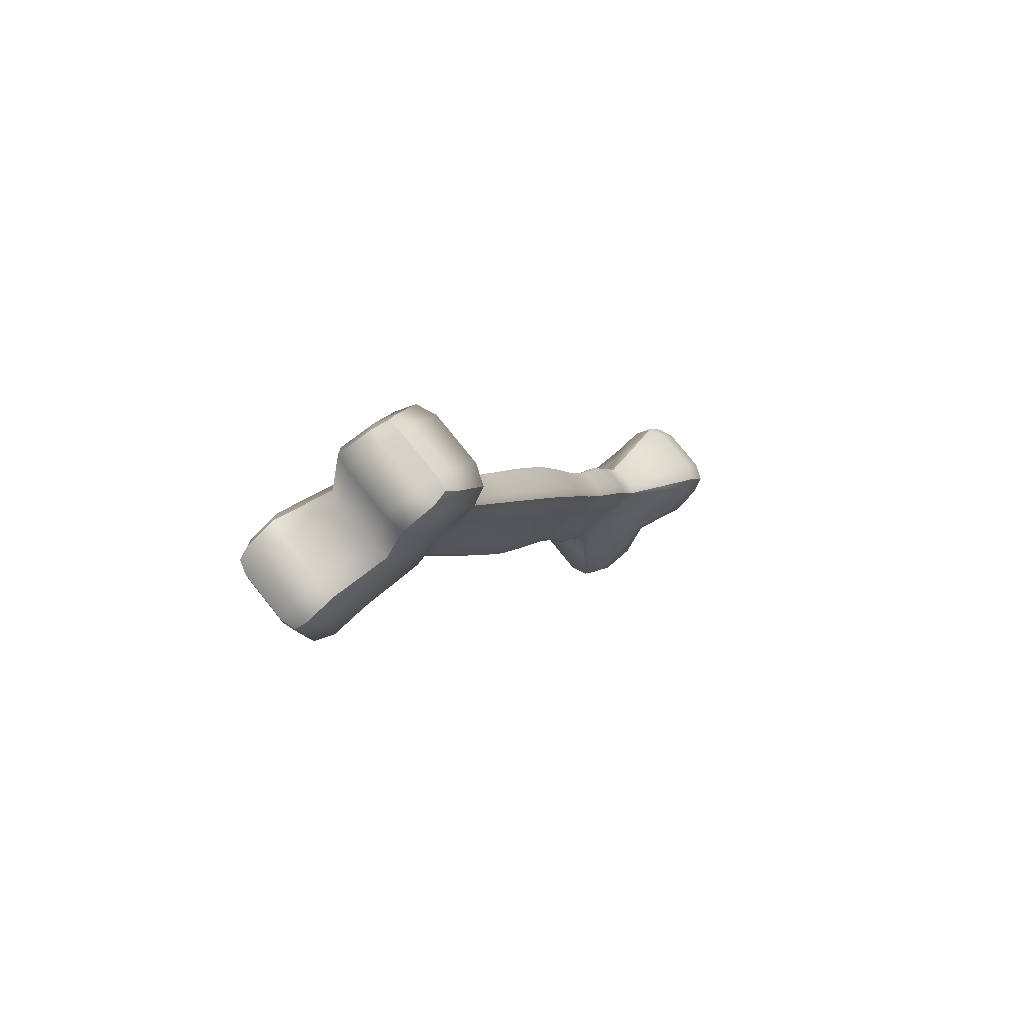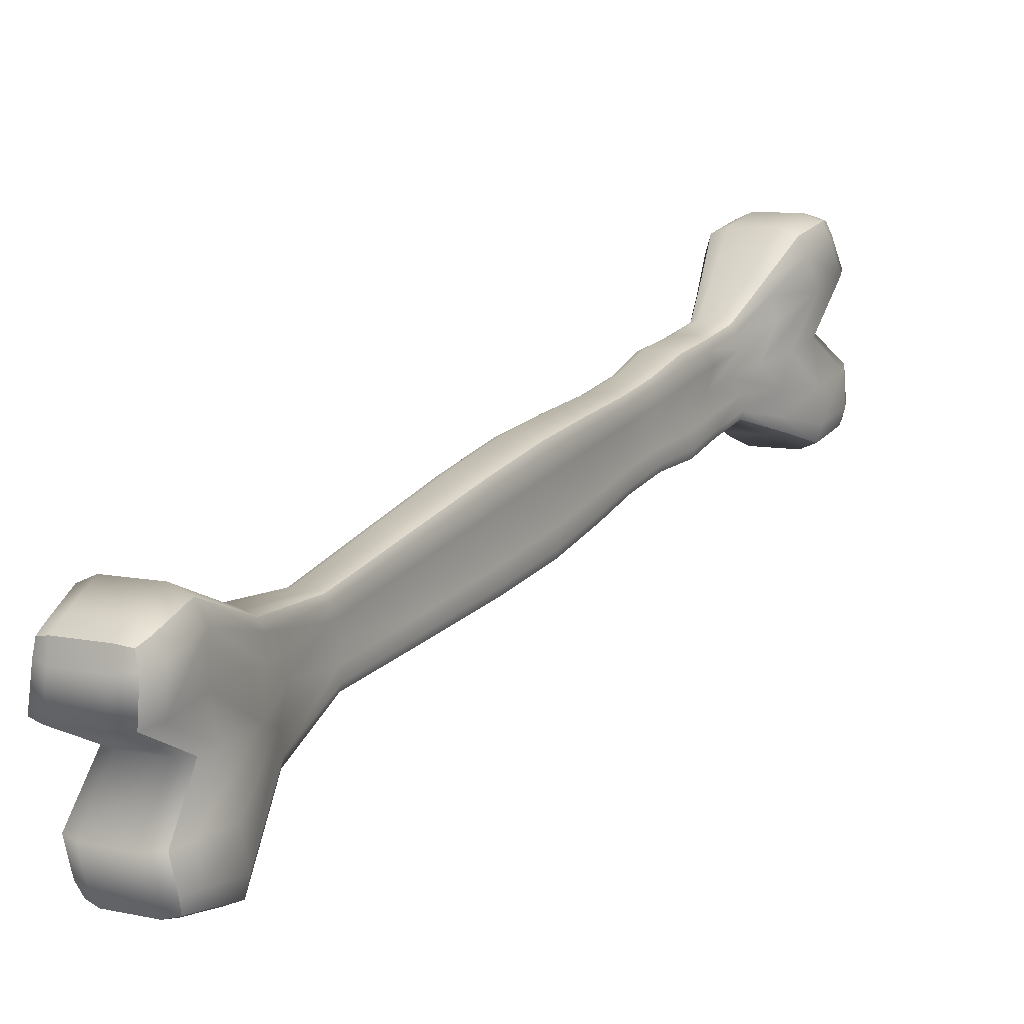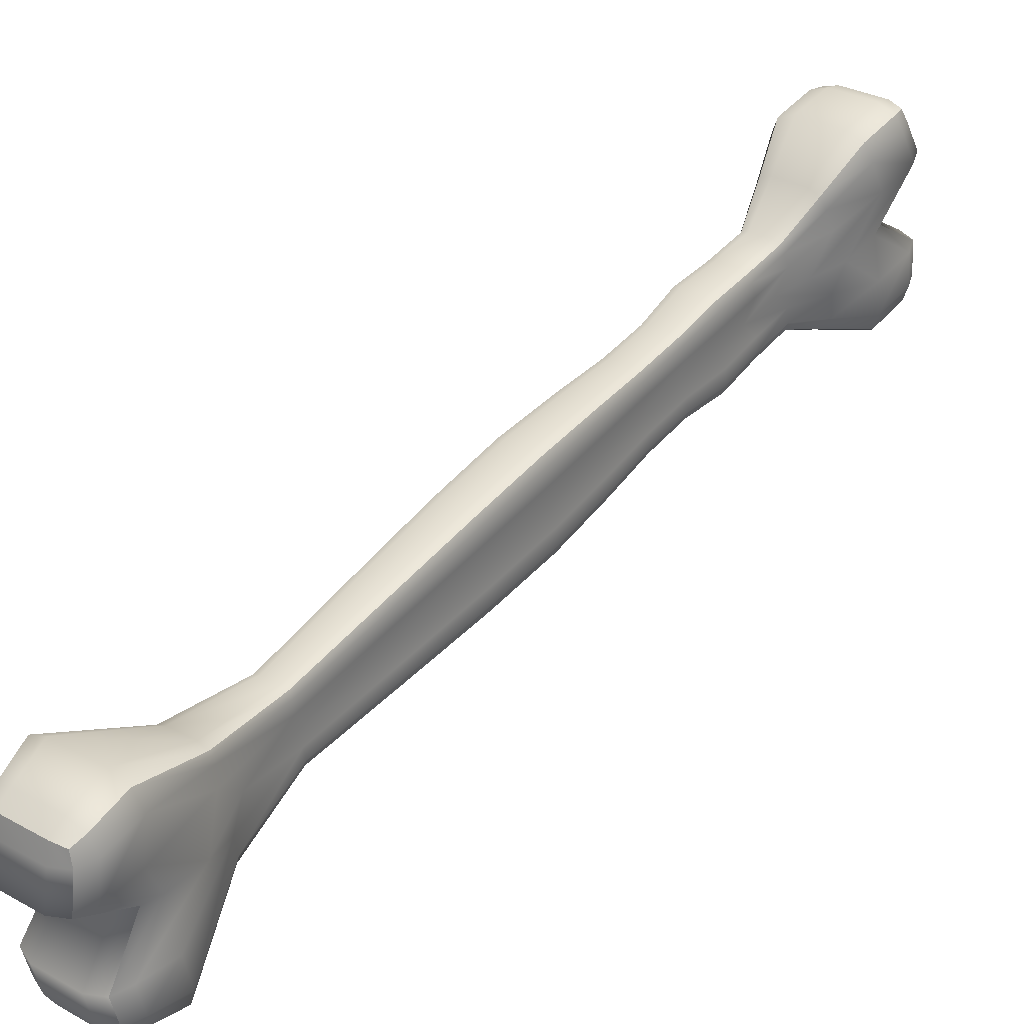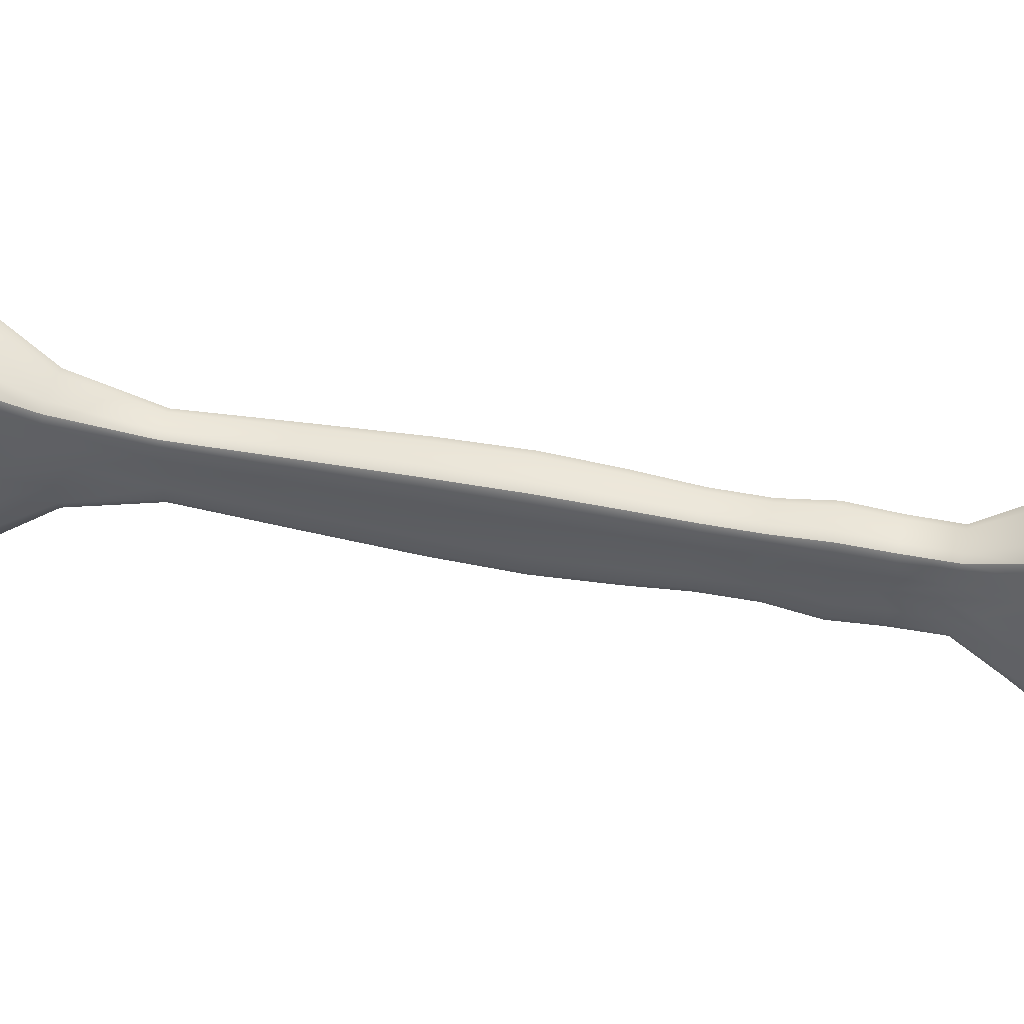
<metadata>
{"format":"obj","ext":"obj","renderer":"f3d","projection":"perspective","resolution":1024,"background":"white","views":[{"elev":-66.9,"azim":-52.9,"up":"+Y"},{"elev":21.3,"azim":3.1,"up":"+Z"},{"elev":42.0,"azim":10.1,"up":"+Z"},{"elev":56.7,"azim":74.4,"up":"+Z"}]}
</metadata>
<code>
g default
v 12.45 0.2242 -19.17
v 12.45 0.2599 -19.17
v 12.47 0.2526 -19.2
v 12.5 0.237 -19.21
v 12.48 0.208 -19.2
v 12.47 0.1967 -19.17
v 13.32 1.895 -19.11
v 13.35 1.892 -19.11
v 13.35 1.879 -19.14
v 13.34 1.849 -19.16
v 13.31 1.865 -19.15
v 13.29 1.872 -19.12
v 12.59 0.1504 -19.15
v 12.55 0.1535 -19.16
v 12.56 0.1648 -19.19
v 12.58 0.1937 -19.2
v 12.61 0.1788 -19.19
v 12.62 0.1734 -19.15
v 13.46 1.821 -19.09
v 13.45 1.786 -19.09
v 13.45 1.791 -19.13
v 13.42 1.806 -19.15
v 13.43 1.836 -19.13
v 13.43 1.849 -19.1
v 12.52 0.1746 -18.84
v 12.52 0.1615 -18.87
v 12.55 0.1584 -18.87
v 12.58 0.1814 -18.86
v 12.57 0.1887 -18.83
v 12.53 0.2044 -18.82
v 13.39 1.846 -18.78
v 13.37 1.817 -18.77
v 13.4 1.801 -18.78
v 13.42 1.794 -18.81
v 13.42 1.829 -18.81
v 13.4 1.857 -18.81
v 12.41 0.2322 -18.88
v 12.44 0.2048 -18.88
v 12.44 0.2178 -18.85
v 12.45 0.2476 -18.83
v 12.42 0.2625 -18.85
v 12.42 0.2679 -18.89
v 13.28 1.903 -18.83
v 13.25 1.88 -18.83
v 13.26 1.875 -18.79
v 13.29 1.86 -18.78
v 13.31 1.889 -18.79
v 13.32 1.9 -18.82
v 12.46 0.226 -19.2
v 13.32 1.886 -19.14
v 12.59 0.1578 -19.18
v 13.45 1.818 -19.12
v 12.55 0.1674 -18.84
v 13.41 1.828 -18.78
v 12.42 0.2355 -18.86
v 13.28 1.896 -18.8
v 13.26 1.784 -19.15
v 13.25 1.792 -19.12
v 13.21 1.8 -18.83
v 13.22 1.794 -18.8
v 13.25 1.779 -18.78
v 13.33 1.736 -18.77
v 13.36 1.72 -18.78
v 13.38 1.713 -18.81
v 13.41 1.705 -19.1
v 13.4 1.711 -19.13
v 13.38 1.725 -19.15
v 13.29 1.769 -19.16
v 13.24 1.693 -19.1
v 13.22 1.698 -19.08
v 13.2 1.704 -18.87
v 13.21 1.7 -18.85
v 13.22 1.689 -18.84
v 13.28 1.659 -18.83
v 13.3 1.648 -18.84
v 13.32 1.643 -18.86
v 13.34 1.637 -19.06
v 13.33 1.641 -19.09
v 13.32 1.651 -19.1
v 13.26 1.682 -19.11
v 12.48 0.299 -19.02
v 12.5 0.274 -19.02
v 12.57 0.2346 -19.01
v 12.6 0.2317 -19.01
v 12.63 0.2527 -19
v 13.3 1.602 -18.96
v 13.35 1.649 -18.96
v 13.39 1.722 -18.95
v 13.4 1.755 -18.95
v 13.37 1.78 -18.96
v 13.3 1.819 -18.97
v 13.27 1.822 -18.97
v 13.24 1.801 -18.97
v 13.2 1.727 -18.98
v 13.2 1.657 -18.98
v 12.48 0.3315 -19.02
v 13.21 1.609 -19.05
v 13.2 1.613 -19.04
v 13.18 1.59 -18.97
v 13.19 1.616 -18.91
v 13.19 1.614 -18.89
v 13.2 1.607 -18.89
v 13.24 1.588 -18.88
v 13.25 1.58 -18.89
v 13.26 1.577 -18.9
v 13.25 1.554 -18.97
v 13.28 1.574 -19.03
v 13.27 1.576 -19.05
v 13.26 1.583 -19.05
v 13.22 1.602 -19.06
v 13.17 1.531 -19.06
v 13.16 1.534 -19.04
v 13.15 1.514 -18.98
v 13.14 1.538 -18.91
v 13.15 1.535 -18.9
v 13.16 1.528 -18.89
v 13.2 1.509 -18.88
v 13.21 1.502 -18.89
v 13.22 1.498 -18.9
v 13.21 1.478 -18.97
v 13.24 1.495 -19.03
v 13.23 1.497 -19.05
v 13.22 1.504 -19.06
v 13.18 1.524 -19.06
v 13.13 1.453 -19.07
v 13.12 1.457 -19.05
v 13.1 1.439 -18.98
v 13.1 1.461 -18.91
v 13.1 1.458 -18.89
v 13.12 1.451 -18.89
v 13.16 1.43 -18.88
v 13.17 1.422 -18.89
v 13.18 1.419 -18.9
v 13.18 1.401 -18.97
v 13.2 1.415 -19.04
v 13.19 1.418 -19.06
v 13.18 1.425 -19.06
v 13.14 1.446 -19.07
v 13.09 1.37 -19.06
v 13.08 1.373 -19.04
v 13.07 1.36 -18.98
v 13.06 1.376 -18.92
v 13.07 1.374 -18.91
v 13.08 1.367 -18.9
v 13.11 1.349 -18.9
v 13.13 1.343 -18.9
v 13.13 1.339 -18.91
v 13.13 1.327 -18.97
v 13.15 1.336 -19.03
v 13.15 1.338 -19.05
v 13.13 1.345 -19.06
v 13.1 1.363 -19.06
v 13.04 1.284 -19.06
v 13.03 1.287 -19.05
v 13.03 1.278 -18.99
v 13.02 1.29 -18.92
v 13.02 1.288 -18.91
v 13.03 1.282 -18.9
v 13.07 1.263 -18.9
v 13.08 1.256 -18.9
v 13.09 1.253 -18.92
v 13.09 1.244 -18.98
v 13.1 1.25 -19.04
v 13.1 1.252 -19.05
v 13.09 1.259 -19.06
v 13.05 1.277 -19.06
v 12.99 1.188 -19.07
v 12.98 1.192 -19.06
v 12.97 1.186 -18.99
v 12.96 1.195 -18.92
v 12.97 1.193 -18.91
v 12.98 1.186 -18.9
v 13.02 1.166 -18.89
v 13.03 1.158 -18.9
v 13.04 1.155 -18.91
v 13.04 1.148 -18.98
v 13.06 1.151 -19.05
v 13.05 1.154 -19.06
v 13.04 1.161 -19.07
v 13 1.181 -19.08
v 12.93 1.071 -19.08
v 12.92 1.075 -19.07
v 12.91 1.074 -18.99
v 12.9 1.079 -18.92
v 12.9 1.076 -18.9
v 12.92 1.069 -18.9
v 12.96 1.047 -18.89
v 12.98 1.039 -18.89
v 12.98 1.035 -18.91
v 12.99 1.034 -18.98
v 13 1.031 -19.06
v 13 1.034 -19.07
v 12.98 1.042 -19.08
v 12.94 1.063 -19.09
v 12.86 0.9365 -19.08
v 12.85 0.9401 -19.07
v 12.85 0.9448 -19
v 12.83 0.944 -18.93
v 12.84 0.9413 -18.91
v 12.85 0.934 -18.9
v 12.89 0.9128 -18.9
v 12.9 0.9051 -18.9
v 12.91 0.9016 -18.92
v 12.92 0.9062 -18.99
v 12.93 0.8977 -19.06
v 12.93 0.9003 -19.08
v 12.91 0.9076 -19.08
v 12.87 0.9288 -19.09
v 12.77 0.7639 -19.08
v 12.76 0.7671 -19.07
v 12.76 0.7782 -19
v 12.75 0.7706 -18.94
v 12.75 0.7682 -18.93
v 12.76 0.7617 -18.92
v 12.8 0.7426 -18.91
v 12.81 0.7357 -18.92
v 12.82 0.7325 -18.93
v 12.83 0.7435 -18.99
v 12.84 0.729 -19.06
v 12.83 0.7313 -19.07
v 12.82 0.7379 -19.08
v 12.78 0.757 -19.09
v 12.68 0.5859 -19.08
v 12.67 0.5887 -19.07
v 12.68 0.6046 -19.01
v 12.66 0.5918 -18.95
v 12.66 0.5897 -18.94
v 12.67 0.5839 -18.93
v 12.71 0.5672 -18.93
v 12.72 0.5611 -18.93
v 12.72 0.5583 -18.95
v 12.74 0.5741 -19
v 12.74 0.5552 -19.06
v 12.74 0.5573 -19.07
v 12.72 0.5631 -19.08
v 12.69 0.5798 -19.08
v 12.6 0.4478 -19.12
v 12.59 0.452 -19.1
v 12.6 0.483 -19.01
v 12.57 0.4566 -18.93
v 12.57 0.4535 -18.91
v 12.59 0.4449 -18.9
v 12.64 0.4199 -18.9
v 12.65 0.4109 -18.9
v 12.66 0.4067 -18.92
v 12.68 0.4376 -19
v 12.68 0.4021 -19.09
v 12.68 0.4052 -19.11
v 12.66 0.4138 -19.12
v 12.61 0.4388 -19.12
v 12.5 0.3211 -19.22
v 12.48 0.3292 -19.19
v 12.5 0.4022 -19.02
v 12.44 0.3381 -18.87
v 12.45 0.3321 -18.83
v 12.48 0.3155 -18.81
v 12.57 0.2674 -18.8
v 12.6 0.25 -18.81
v 12.62 0.2419 -18.84
v 12.67 0.3146 -19
v 12.66 0.233 -19.16
v 12.65 0.2391 -19.2
v 12.62 0.2556 -19.22
v 12.53 0.3037 -19.23
v 12.41 0.2473 -18.95
v 12.43 0.3171 -18.94
v 12.57 0.4476 -18.97
v 12.66 0.5871 -18.98
v 12.75 0.7673 -18.97
v 12.83 0.9423 -18.96
v 12.9 1.079 -18.95
v 12.97 1.197 -18.95
v 13.02 1.293 -18.95
v 13.07 1.379 -18.95
v 13.11 1.465 -18.94
v 13.15 1.543 -18.94
v 13.19 1.622 -18.94
v 13.21 1.714 -18.92
v 13.23 1.817 -18.89
v 13.27 1.899 -18.89
v 13.3 1.923 -18.89
v 13.34 1.92 -18.88
v 13.42 1.875 -18.87
v 13.44 1.847 -18.87
v 13.44 1.811 -18.87
v 13.4 1.728 -18.87
v 13.33 1.652 -18.9
v 13.27 1.582 -18.93
v 13.23 1.503 -18.93
v 13.19 1.423 -18.93
v 13.14 1.342 -18.94
v 13.1 1.255 -18.94
v 13.05 1.155 -18.94
v 12.99 1.034 -18.94
v 12.92 0.8989 -18.95
v 12.82 0.7282 -18.96
v 12.73 0.5528 -18.97
v 12.66 0.3965 -18.96
v 12.62 0.2186 -18.91
v 12.58 0.1587 -18.93
v 12.55 0.1351 -18.93
v 12.52 0.1383 -18.93
v 12.43 0.1826 -18.95
v 12.41 0.2107 -18.95
v 12.44 0.222 -19.11
v 12.46 0.1944 -19.1
v 12.54 0.1509 -19.09
v 12.58 0.1478 -19.09
v 12.61 0.1709 -19.09
v 12.65 0.2307 -19.09
v 12.68 0.4013 -19.05
v 12.74 0.5549 -19.03
v 12.83 0.729 -19.03
v 12.93 0.8982 -19.03
v 13 1.032 -19.02
v 13.06 1.152 -19.02
v 13.1 1.251 -19.01
v 13.15 1.337 -19.01
v 13.19 1.417 -19.01
v 13.23 1.496 -19
v 13.27 1.576 -19
v 13.34 1.64 -19.02
v 13.41 1.71 -19.03
v 13.45 1.791 -19.03
v 13.45 1.827 -19.03
v 13.43 1.855 -19.03
v 13.35 1.898 -19.05
v 13.31 1.901 -19.05
v 13.28 1.878 -19.05
v 13.24 1.797 -19.06
v 13.22 1.702 -19.03
v 13.2 1.615 -19.01
v 13.16 1.536 -19.01
v 13.11 1.459 -19.02
v 13.08 1.374 -19.02
v 13.03 1.288 -19.02
v 12.98 1.193 -19.03
v 12.91 1.076 -19.03
v 12.84 0.9408 -19.04
v 12.76 0.7674 -19.04
v 12.67 0.5885 -19.04
v 12.58 0.4514 -19.06
v 12.47 0.3273 -19.12
v 12.44 0.2578 -19.11
g bone:hueso2
f 96 81 304 265
f 81 82 303 304
f 68 57 11 10
f 57 58 12 11
f 6 5 15 14
f 5 4 16 15
f 91 92 281 282
f 92 93 280 281
f 10 9 23 22
f 9 8 24 23
f 83 84 301 302
f 84 85 300 301
f 65 66 21 20
f 66 67 22 21
f 88 89 284 285
f 89 90 283 284
f 26 25 39 38
f 25 30 40 39
f 62 63 33 32
f 63 64 34 33
f 32 31 47 46
f 31 36 48 47
f 59 60 45 44
f 60 61 46 45
f 67 68 10 22
f 285 286 87 88
f 61 62 32 46
f 93 94 279 280
f 90 91 282 283
f 302 303 82 83
f 5 6 1 49
f 1 2 3 49
f 3 4 5 49
f 11 12 7 50
f 7 8 9 50
f 9 10 11 50
f 17 18 13 51
f 13 14 15 51
f 15 16 17 51
f 23 24 19 52
f 19 20 21 52
f 21 22 23 52
f 29 30 25 53
f 25 26 27 53
f 27 28 29 53
f 35 36 31 54
f 31 32 33 54
f 33 34 35 54
f 41 42 37 55
f 37 38 39 55
f 39 40 41 55
f 47 48 43 56
f 43 44 45 56
f 45 46 47 56
f 69 70 58 57
f 94 95 278 279
f 71 72 60 59
f 72 73 61 60
f 73 74 62 61
f 74 75 63 62
f 75 76 64 63
f 286 287 86 87
f 77 78 66 65
f 78 79 67 66
f 79 80 68 67
f 80 69 57 68
f 97 98 70 69
f 99 277 278 95
f 100 101 72 71
f 101 102 73 72
f 102 103 74 73
f 103 104 75 74
f 104 105 76 75
f 287 288 106 86
f 107 108 78 77
f 108 109 79 78
f 109 110 80 79
f 110 97 69 80
f 305 306 82 81
f 83 82 306 307
f 307 308 84 83
f 308 309 85 84
f 106 321 322 86
f 87 86 322 323
f 88 87 323 324
f 324 325 89 88
f 325 326 90 89
f 326 327 91 90
f 327 328 92 91
f 328 329 93 92
f 329 330 94 93
f 330 331 95 94
f 331 332 99 95
f 344 305 81 96
f 111 112 98 97
f 332 333 113 99
f 113 276 277 99
f 114 115 101 100
f 115 116 102 101
f 116 117 103 102
f 117 118 104 103
f 118 119 105 104
f 288 289 120 106
f 120 320 321 106
f 121 122 108 107
f 122 123 109 108
f 123 124 110 109
f 124 111 97 110
f 125 126 112 111
f 333 334 127 113
f 127 275 276 113
f 128 129 115 114
f 129 130 116 115
f 130 131 117 116
f 131 132 118 117
f 132 133 119 118
f 289 290 134 120
f 134 319 320 120
f 135 136 122 121
f 136 137 123 122
f 137 138 124 123
f 138 125 111 124
f 139 140 126 125
f 334 335 141 127
f 141 274 275 127
f 142 143 129 128
f 143 144 130 129
f 144 145 131 130
f 145 146 132 131
f 146 147 133 132
f 290 291 148 134
f 148 318 319 134
f 149 150 136 135
f 150 151 137 136
f 151 152 138 137
f 152 139 125 138
f 153 154 140 139
f 335 336 155 141
f 155 273 274 141
f 156 157 143 142
f 157 158 144 143
f 158 159 145 144
f 159 160 146 145
f 160 161 147 146
f 291 292 162 148
f 162 317 318 148
f 163 164 150 149
f 164 165 151 150
f 165 166 152 151
f 166 153 139 152
f 167 168 154 153
f 336 337 169 155
f 169 272 273 155
f 170 171 157 156
f 171 172 158 157
f 172 173 159 158
f 173 174 160 159
f 174 175 161 160
f 292 293 176 162
f 176 316 317 162
f 177 178 164 163
f 178 179 165 164
f 179 180 166 165
f 180 167 153 166
f 181 182 168 167
f 337 338 183 169
f 183 271 272 169
f 184 185 171 170
f 185 186 172 171
f 186 187 173 172
f 187 188 174 173
f 188 189 175 174
f 293 294 190 176
f 190 315 316 176
f 191 192 178 177
f 192 193 179 178
f 193 194 180 179
f 194 181 167 180
f 195 196 182 181
f 338 339 197 183
f 197 270 271 183
f 198 199 185 184
f 199 200 186 185
f 200 201 187 186
f 201 202 188 187
f 202 203 189 188
f 294 295 204 190
f 204 314 315 190
f 205 206 192 191
f 206 207 193 192
f 207 208 194 193
f 208 195 181 194
f 209 210 196 195
f 339 340 211 197
f 211 269 270 197
f 212 213 199 198
f 213 214 200 199
f 214 215 201 200
f 215 216 202 201
f 216 217 203 202
f 295 296 218 204
f 218 313 314 204
f 219 220 206 205
f 220 221 207 206
f 221 222 208 207
f 222 209 195 208
f 223 224 210 209
f 340 341 225 211
f 225 268 269 211
f 226 227 213 212
f 227 228 214 213
f 228 229 215 214
f 229 230 216 215
f 230 231 217 216
f 296 297 232 218
f 232 312 313 218
f 233 234 220 219
f 234 235 221 220
f 235 236 222 221
f 236 223 209 222
f 237 238 224 223
f 341 342 239 225
f 239 267 268 225
f 240 241 227 226
f 241 242 228 227
f 242 243 229 228
f 243 244 230 229
f 244 245 231 230
f 297 298 246 232
f 246 311 312 232
f 247 248 234 233
f 248 249 235 234
f 249 250 236 235
f 250 237 223 236
f 251 252 238 237
f 342 343 253 239
f 253 266 267 239
f 254 255 241 240
f 255 256 242 241
f 256 257 243 242
f 257 258 244 243
f 258 259 245 244
f 298 299 260 246
f 260 310 311 246
f 261 262 248 247
f 262 263 249 248
f 263 264 250 249
f 264 251 237 250
f 3 2 252 251
f 96 253 343 344
f 265 266 253 96
f 42 41 255 254
f 41 40 256 255
f 30 257 256 40
f 30 29 258 257
f 29 28 259 258
f 85 260 299 300
f 309 310 260 85
f 18 17 262 261
f 17 16 263 262
f 4 264 263 16
f 4 3 251 264
f 42 254 266 265
f 267 266 254 240
f 268 267 240 226
f 269 268 226 212
f 270 269 212 198
f 271 270 198 184
f 272 271 184 170
f 273 272 170 156
f 274 273 156 142
f 275 274 142 128
f 276 275 128 114
f 277 276 114 100
f 278 277 100 71
f 279 278 71 59
f 280 279 59 44
f 281 280 44 43
f 282 281 43 48
f 283 282 48 36
f 284 283 36 35
f 285 284 35 34
f 64 286 285 34
f 76 287 286 64
f 105 288 287 76
f 119 289 288 105
f 133 290 289 119
f 147 291 290 133
f 161 292 291 147
f 175 293 292 161
f 189 294 293 175
f 203 295 294 189
f 217 296 295 203
f 231 297 296 217
f 245 298 297 231
f 259 299 298 245
f 300 299 259 28
f 301 300 28 27
f 302 301 27 26
f 38 303 302 26
f 304 303 38 37
f 265 304 37 42
f 1 6 306 305
f 307 306 6 14
f 14 13 308 307
f 13 18 309 308
f 18 261 310 309
f 311 310 261 247
f 312 311 247 233
f 313 312 233 219
f 314 313 219 205
f 315 314 205 191
f 316 315 191 177
f 317 316 177 163
f 318 317 163 149
f 319 318 149 135
f 320 319 135 121
f 321 320 121 107
f 322 321 107 77
f 323 322 77 65
f 324 323 65 20
f 20 19 325 324
f 19 24 326 325
f 8 327 326 24
f 8 7 328 327
f 7 12 329 328
f 58 330 329 12
f 70 331 330 58
f 98 332 331 70
f 112 333 332 98
f 126 334 333 112
f 140 335 334 126
f 154 336 335 140
f 168 337 336 154
f 182 338 337 168
f 196 339 338 182
f 210 340 339 196
f 224 341 340 210
f 238 342 341 224
f 252 343 342 238
f 344 343 252 2
f 2 1 305 344

</code>
